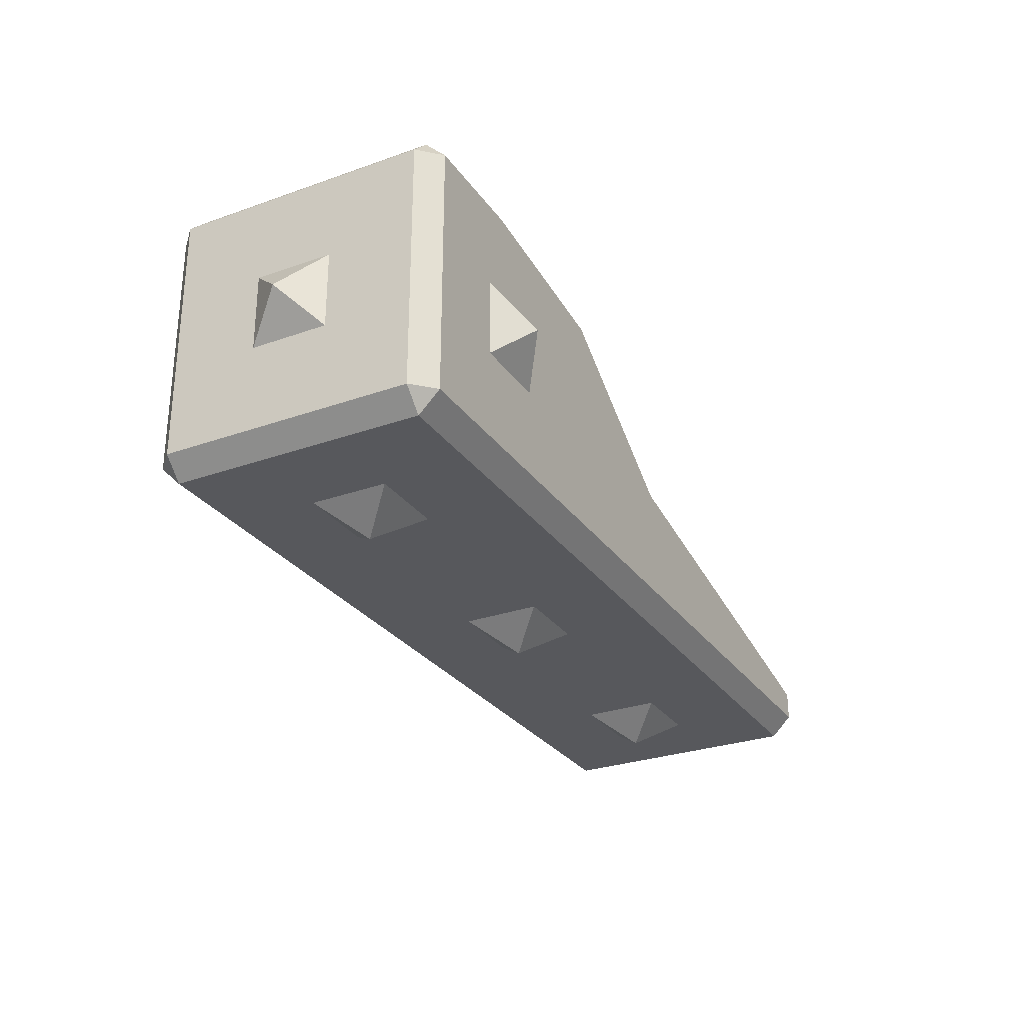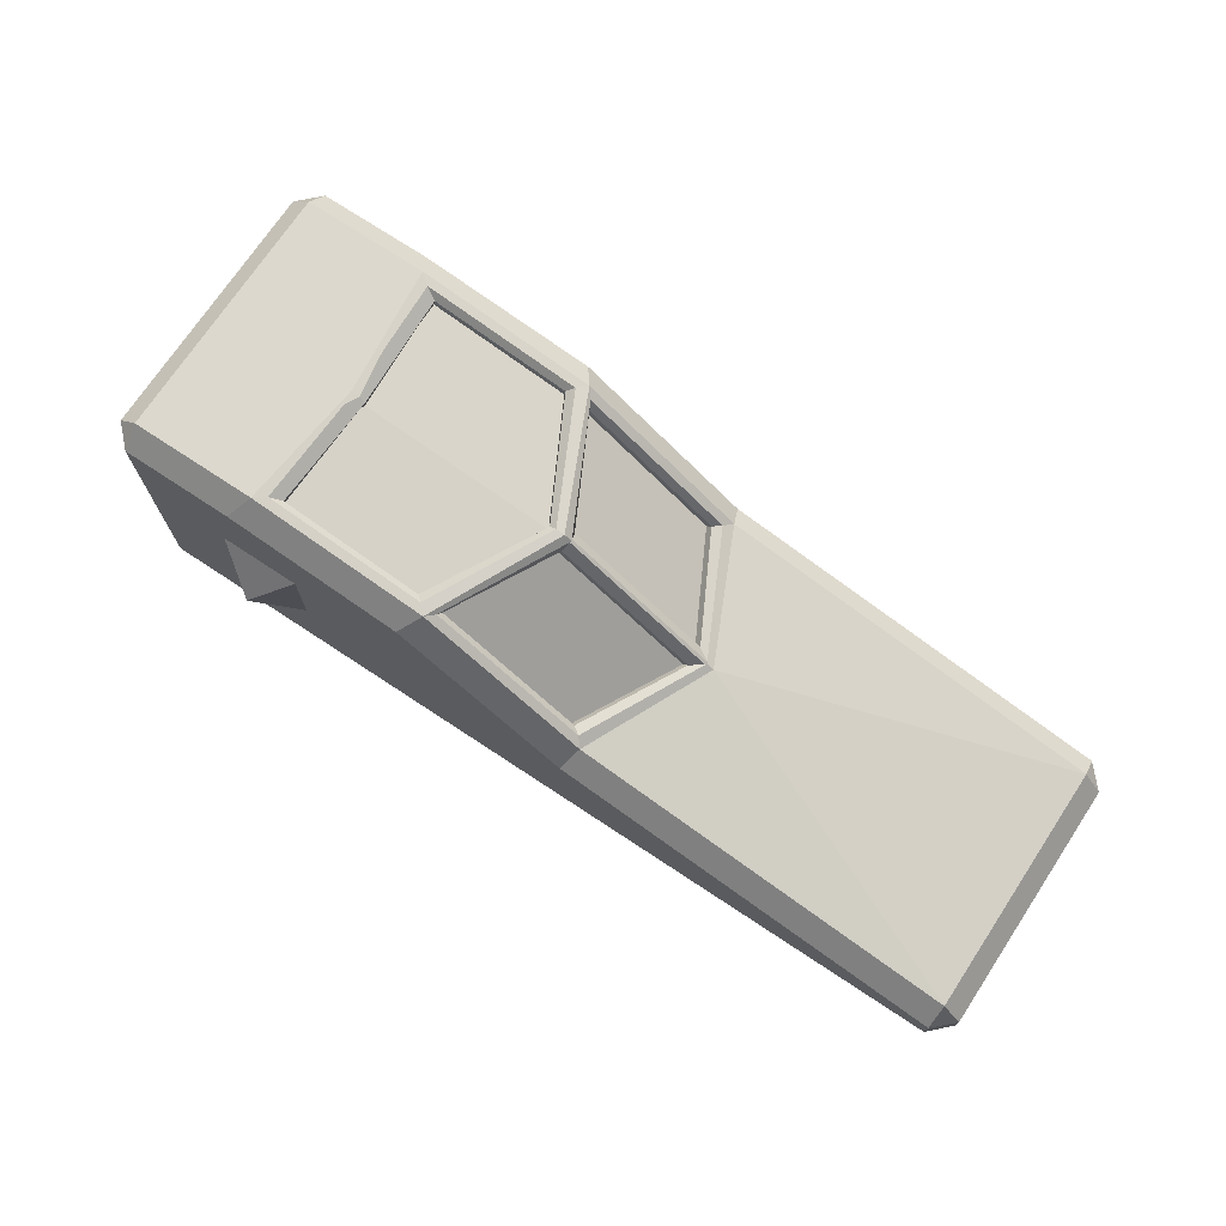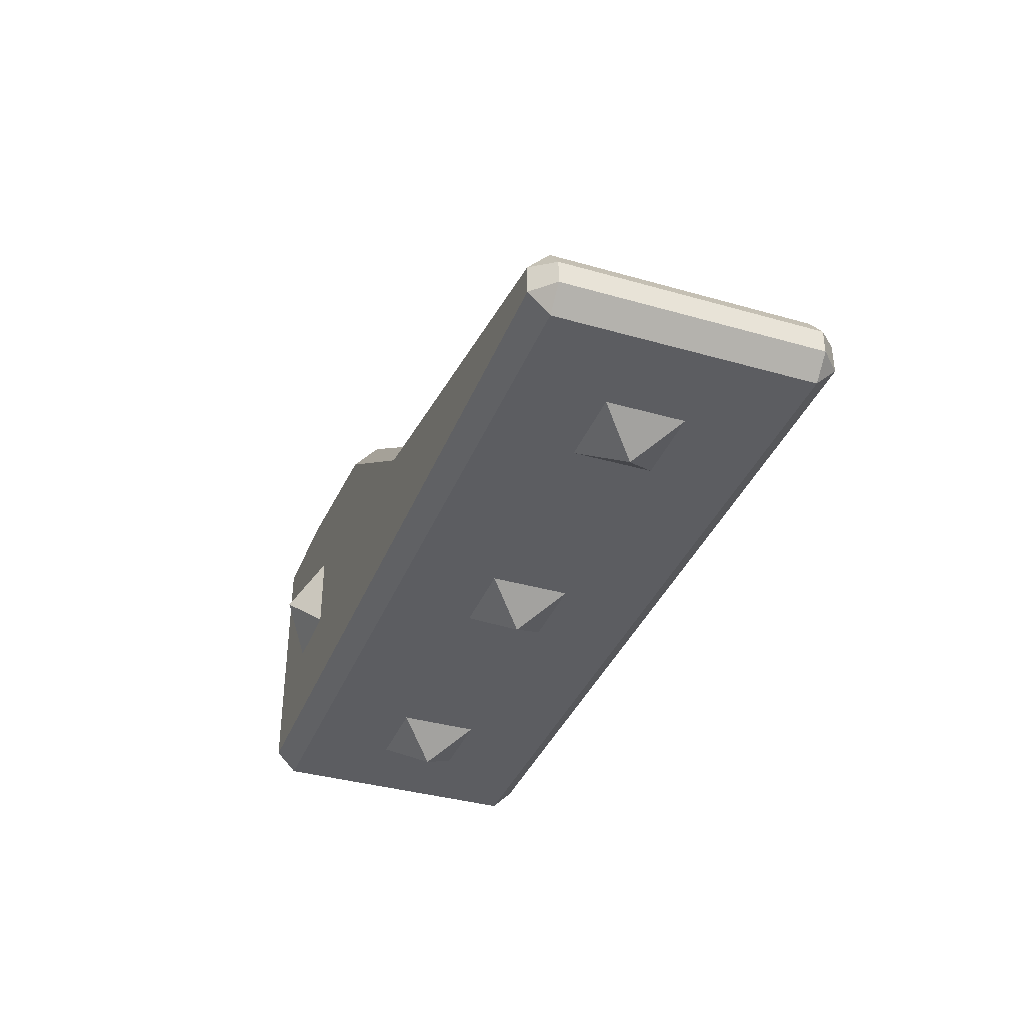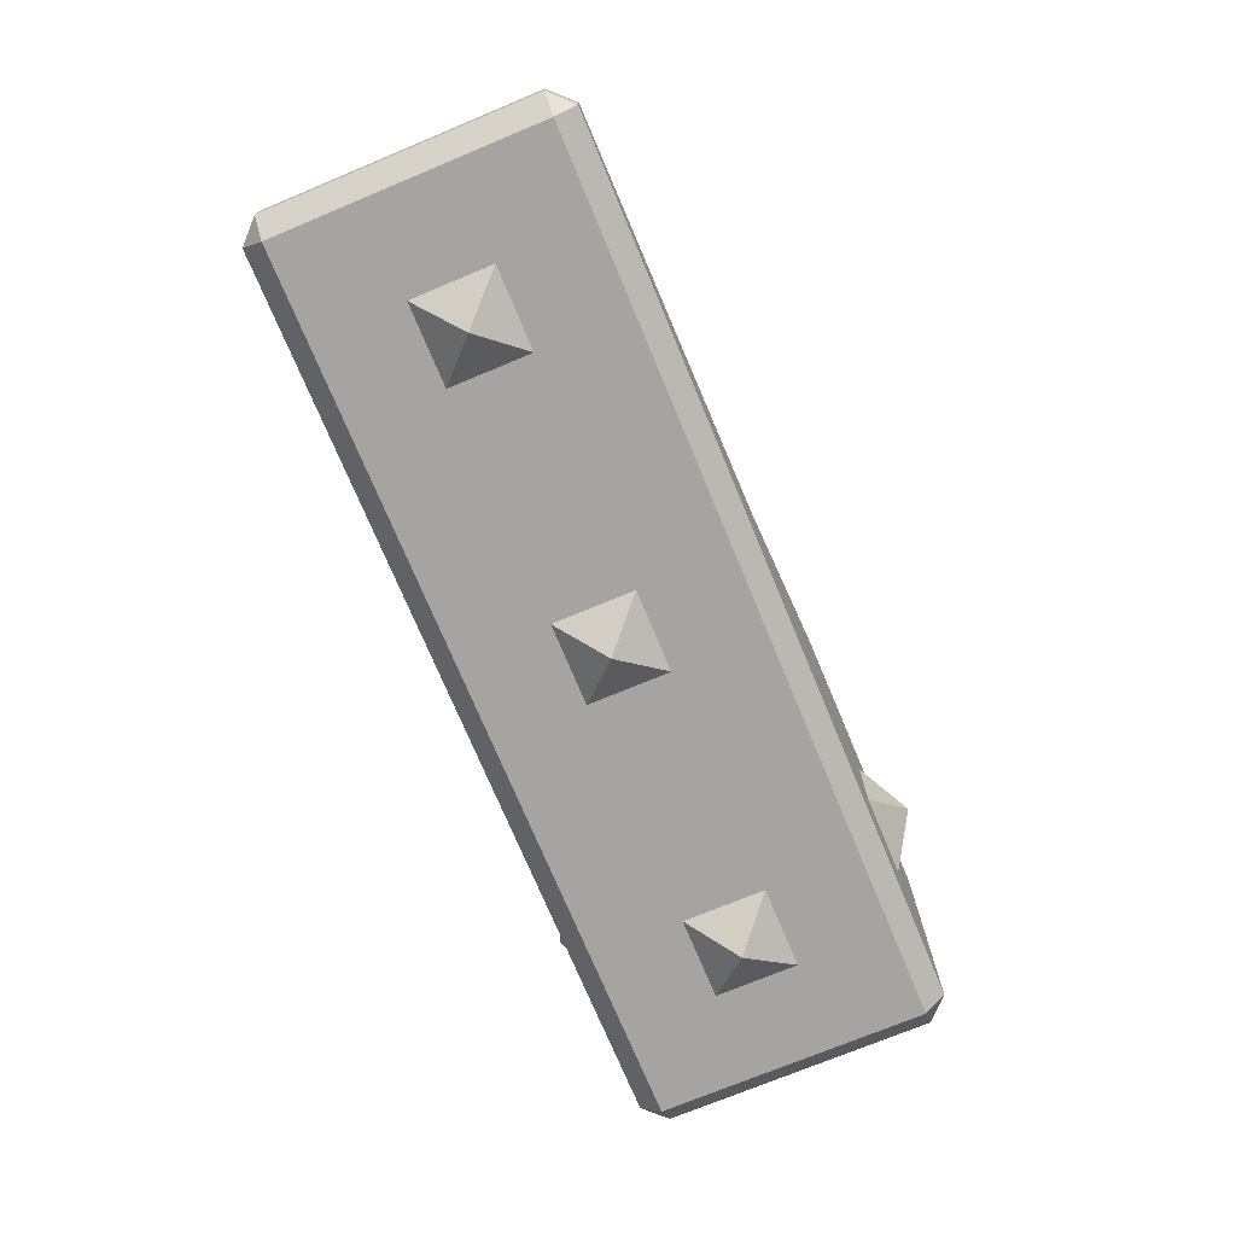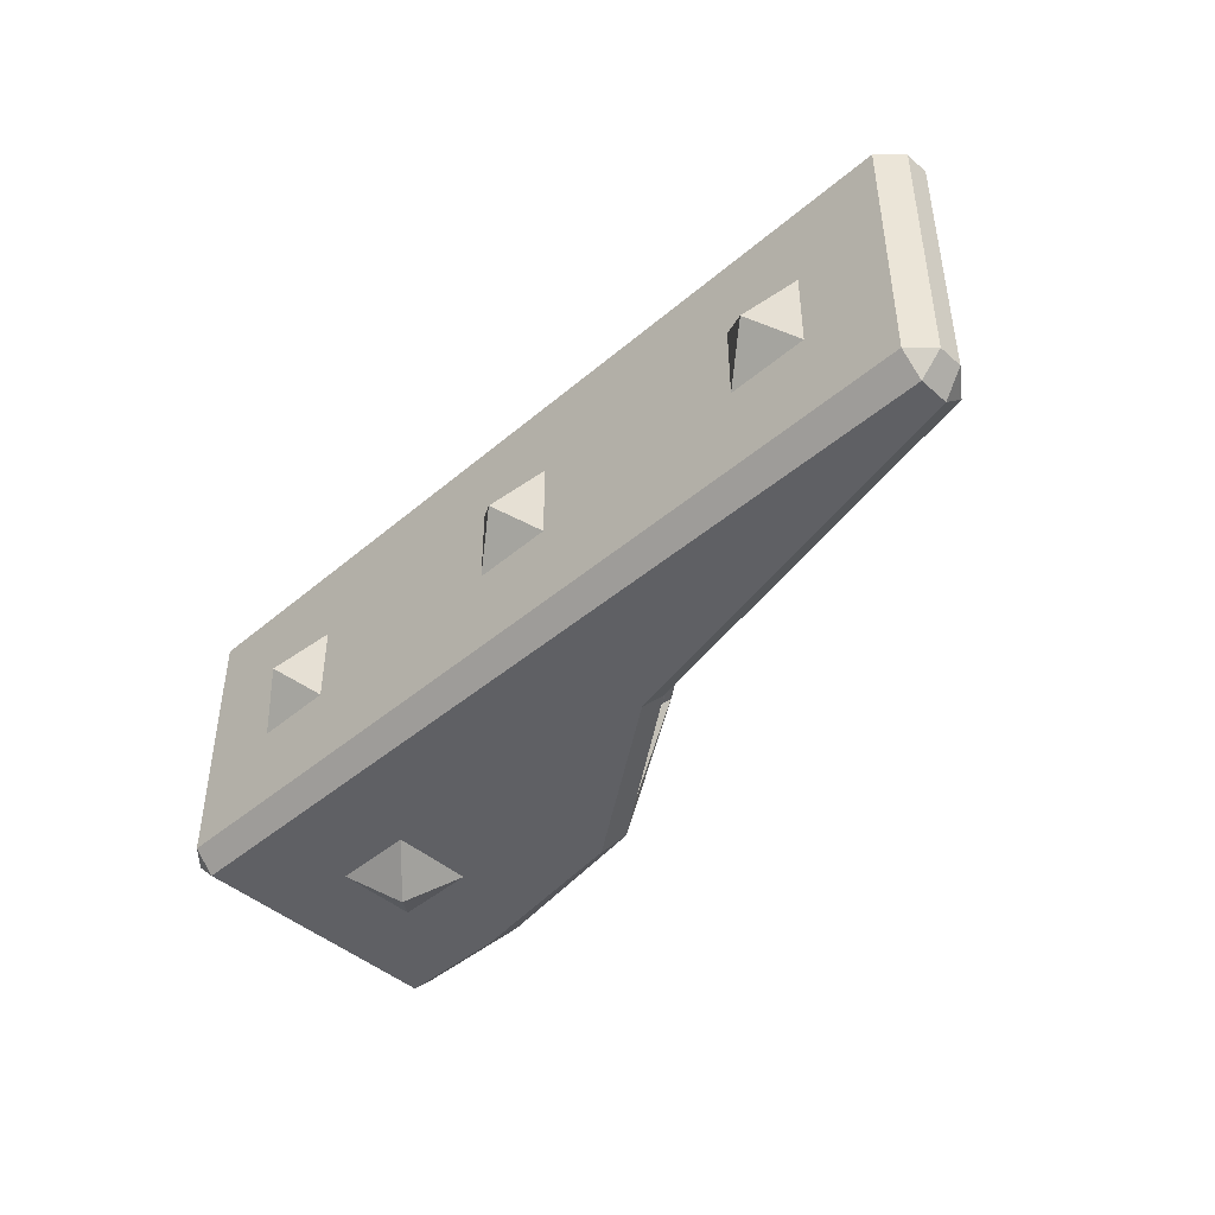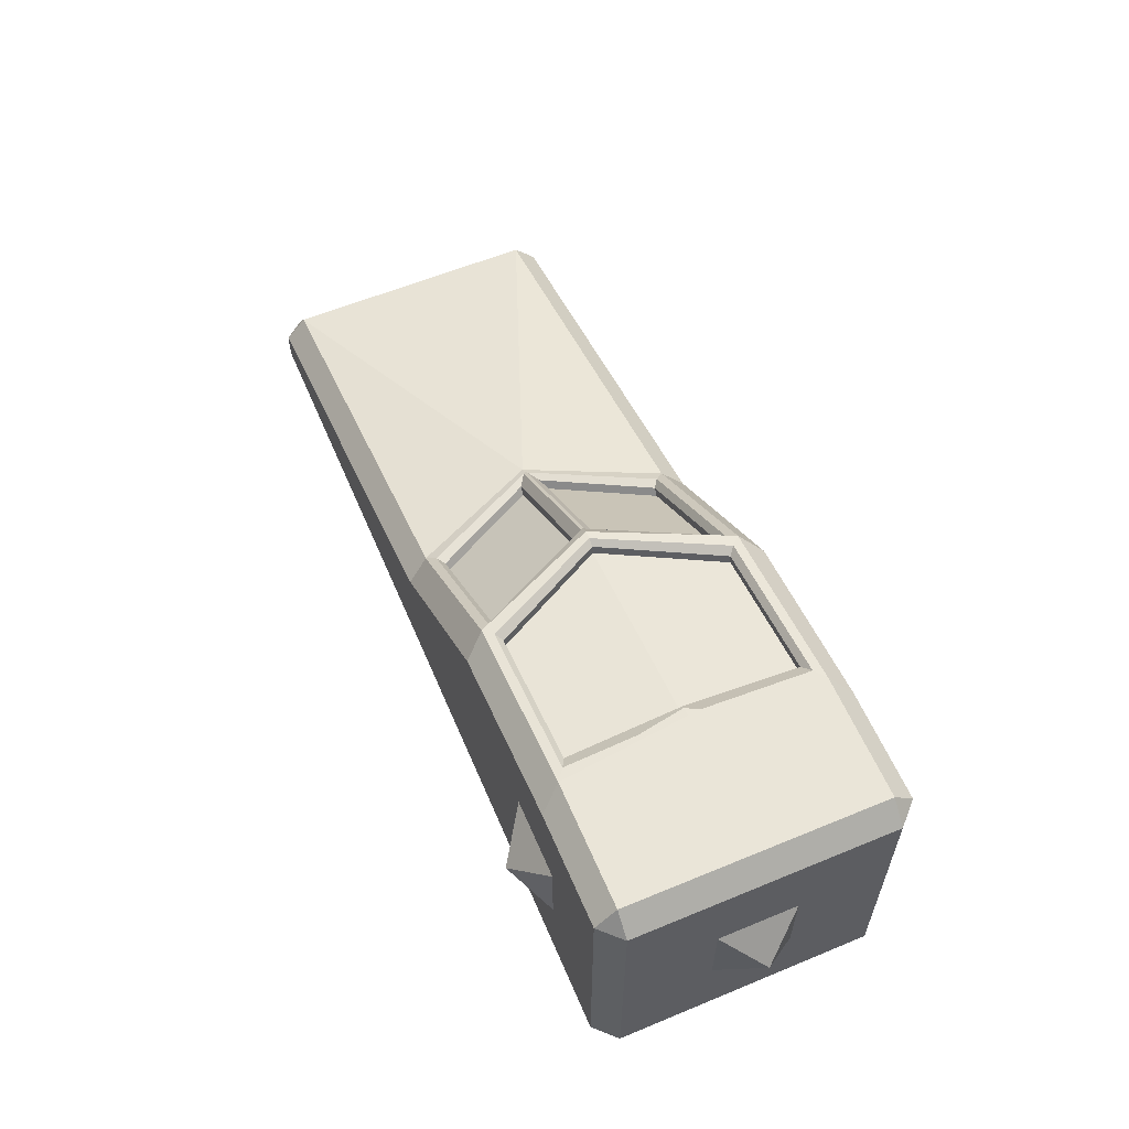
<metadata>
{"format":"obj","ext":"obj","renderer":"f3d","projection":"perspective","resolution":1024,"background":"white","views":[{"elev":-28.4,"azim":-61.9,"up":"+Y"},{"elev":72.4,"azim":33.5,"up":"+Y"},{"elev":-37.0,"azim":69.7,"up":"+Y"},{"elev":-73.2,"azim":112.6,"up":"+Y"},{"elev":-44.8,"azim":44.6,"up":"+Z"},{"elev":59.0,"azim":-113.1,"up":"+Y"}]}
</metadata>
<code>
o Center_HE_ArmouredBlock_113
v -0.43 -0.5 -0.43
v 2.5 -0.43 0.43
v -0.06047 0.43 0.5
v -0.43 0.43 0.5
v 2.43 -0.3318 0.5
v -0.5 -0.43 -0.43
v -0.43 -0.43 -0.5
v -0.43 0.5 -0.43
v -0.12 0.5 0.43
v -0.43 0.5 0.43
v -0.5 -0.132 0.132
v -0.5 0.132 0.132
v -0.132 -0.132 -0.5
v 1e-06 -0 -0.6
v 0.132 0.132 -0.5
v -0.132 0.132 -0.5
v 0.132 -0.132 -0.5
v -0.5 -0.132 -0.132
v -0.5 0.132 -0.132
v -0.6 0 -1e-06
v -0.132 -0.132 0.5
v -1e-06 0 0.6
v 0.132 0.132 0.5
v -0.132 0.132 0.5
v 0.132 -0.132 0.5
v -0.132 -0.5 -0.132
v -1e-06 -0.6 0
v 0.132 -0.5 -0.132
v 0.132 -0.5 0.132
v -0.132 -0.5 0.132
v 1.868 -0.5 0.132
v 2 -0.6 3e-06
v 1.868 -0.5 -0.132
v 2.132 -0.5 -0.132
v 2.132 -0.5 0.132
v 0.868 -0.5 -0.132
v 1 -0.6 2e-06
v 1.132 -0.5 -0.132
v 1.132 -0.5 0.132
v 0.868 -0.5 0.132
v 2.5 -0.43 -0.43
v 2.43 -0.43 0.5
v -0.43 -0.5 0.43
v 2.433 -0.2595 -0.43
v -0.06047 0.43 -0.5
v 2.43 -0.5 -0.43
v -0.43 -0.43 0.5
v 2.43 -0.5 0.43
v 2.5 -0.35 0.43
v 2.433 -0.2595 0.43
v -0.01231 0.5 0.43
v -0.0123 0.5 -0.43
v 2.43 -0.3318 -0.5
v 2.5 -0.35 -0.43
v 2.43 -0.43 -0.5
v -0.5 -0.43 0.43
v -0.5 0.43 -0.43
v -0.5 0.43 0.43
v -0.12 0.5 -0.43
v -0.43 0.43 -0.5
v 0.5292 0.3496 0.5
v 1.087 -0.04688 0.5
v 1.119 -0.5 -0.43
v 0.5233 -0.5 -0.43
v 0.5233 -0.5 0.43
v 1.119 -0.5 0.43
v 0.5818 0.4067 0.43
v 1.115 0.0178 0.43
v 1.115 0.0178 -0.43
v 0.5818 0.4067 -0.43
v 0.5233 -0.43 0.5
v 1.119 -0.43 0.5
v 0.5233 -0.43 -0.5
v 1.119 -0.43 -0.5
v 1.087 -0.04688 -0.5
v 0.5292 0.3496 -0.5
v 0.5244 0.3655 0.38
v 0.05813 0.4425 -0.38
v 0.5244 0.3655 -0.38
v 0.5928 0.3369 0.38
v 1.045 0.006862 0.38
v 0.5928 0.3369 -0.38
v 1.045 0.006862 -0.38
v 0.06301 0.4721 0.38
v 0.02633 0.4968 0.4
v 0.5522 0.4116 0.4
v 0.5293 0.3951 0.38
v 0.5522 0.4116 -0.4
v 0.5293 0.3951 -0.38
v 0.06301 0.4721 -0.38
v 0.02633 0.4968 -0.4
v 0.6105 0.3611 0.38
v 0.6061 0.3891 0.4
v 1.091 0.03548 0.4
v 1.063 0.0311 0.38
v 1.091 0.03548 -0.4
v 1.063 0.0311 -0.38
v 0.6105 0.3611 -0.38
v 0.6061 0.3891 -0.4
v 0.05813 0.4425 0.38
v 2.433 -0.2595 2e-06
v 0.03473 0.5 0
v 0.7818 0.4067 0
v 1.315 0.0178 -0
v 0.08081 0.4721 0
v 0.06433 0.4951 0
v 0.7522 0.4116 0
v 0.7293 0.3951 0
v 0.8105 0.3611 0
v 0.8061 0.3891 0
v 1.291 0.03548 -0
v 1.263 0.0311 -0
v 0.7928 0.3369 -0
v 1.245 0.006862 -0
v 0.07592 0.4425 0
v 0.7244 0.3655 0
v 0.7702 0.4067 -0.025
v 0.06298 0.4721 -0.03388
v 0.7926 0.3611 -0.03388
v 0.775 0.3369 -0.03388
v 1.228 0.006862 -0.03388
v 0.05809 0.4425 -0.03388
v 0.7065 0.3655 -0.03388
v 0.7115 0.3952 -0.03388
v 1.245 0.03114 -0.03388
v 0.7115 0.3952 0.03388
v 1.245 0.03114 0.03388
v 0.7702 0.4067 0.025
v 0.7926 0.3611 0.03388
v 0.775 0.3369 0.03388
v 1.228 0.006862 0.03388
v 0.05809 0.4425 0.03388
v 0.7065 0.3655 0.03388
v 0.7497 0.4116 -0.005066
v 0.7308 0.4116 -0.04289
v 1.288 0.03548 -0.005815
v 1.27 0.03548 -0.04289
v 0.06161 0.4951 -0.005069
v 0.04126 0.4953 -0.04251
v 0.8032 0.3891 -0.005815
v 0.7846 0.3891 -0.04289
v 0.06297 0.4721 0.03388
v 0.06154 0.4951 0.005073
v 0.04092 0.4953 0.04252
v 0.8032 0.3891 0.005815
v 0.7846 0.3891 0.04289
v 0.7497 0.4116 0.005066
v 0.7308 0.4116 0.04289
v 1.288 0.03548 0.005815
v 1.27 0.03548 0.04289
f 74 55 46 63
f 62 5 50 68
f 71 47 43 65
f 76 73 7 60 45
f 66 63 46 48
f 76 45 52 70
f 8 59 45 60
f 11 12 20
f 25 23 22
f 17 13 14
f 15 14 16
f 14 13 16
f 15 17 14
f 18 20 19
f 20 12 19
f 18 11 20
f 21 22 24
f 22 23 24
f 21 25 22
f 30 26 27
f 29 27 28
f 27 26 28
f 29 30 27
f 31 33 32
f 35 32 34
f 32 33 34
f 35 31 32
f 40 36 37
f 39 37 38
f 37 36 38
f 39 40 37
f 41 46 55
f 48 2 42
f 7 1 6
f 43 47 56
f 54 53 44
f 5 49 50
f 60 57 8
f 58 4 10
f 3 51 9
f 52 45 59
f 41 2 48 46
f 10 8 57 58
f 5 42 2 49
f 49 54 44 101 50
f 49 2 41 54
f 62 72 42 5
f 9 59 8 10
f 9 51 102
f 55 53 54 41
f 56 6 1 43
f 57 6 56 58
f 58 56 47 4
f 60 7 6 57
f 9 10 4 3
f 104 44 69
f 89 90 78 79
f 3 4 47 71 61
f 61 71 72 62
f 53 75 69 44
f 75 76 70 69
f 43 1 64 65
f 65 64 63 66
f 53 55 74 75
f 75 74 73 76
f 42 72 66 48
f 72 71 65 66
f 3 61 67 51
f 61 62 68 67
f 7 73 64 1
f 73 74 63 64
f 105 142 84 100 132 115
f 108 124 89 79 123 116
f 92 95 81 80
f 51 67 86 85
f 109 129 92 80 130 113
f 69 70 99 96
f 97 98 82 83
f 67 68 94 93
f 112 125 97 83 121 114
f 70 52 91 88
f 125 121 120 119
f 127 129 130 131
f 85 86 87 84
f 52 102 106 138 139 91
f 103 117 70 88 135 134 107
f 88 91 90 89
f 93 94 95 92
f 70 117 103 110 140 141 99
f 104 69 96 137 136 111
f 96 99 98 97
f 84 87 77 100
f 113 114 121 83 82 120
f 115 116 123 79 78 122
f 100 77 133 116 115 132
f 80 81 131 114 113 130
f 68 104 111 149 150 94
f 103 128 67 93 146 145 110
f 67 128 103 107 147 148 86
f 102 51 85 144 143 106
f 84 142 105 106 143 144 85
f 94 150 149 111 112 127 95
f 95 127 112 114 131 81
f 109 119 98 99 141 140 110
f 98 119 109 113 120 82
f 87 126 108 116 133 77
f 90 118 105 115 122 78
f 50 104 68
f 104 101 44
f 50 101 104
f 52 59 102
f 59 9 102
f 92 129 109 110 145 146 93
f 86 148 147 107 108 126 87
f 136 140 110 145 149 111
f 111 136 137 96 97 125 112
f 105 118 90 91 139 138 106
f 149 145 129 127
f 125 119 140 136
f 107 134 135 88 89 124 108

</code>
